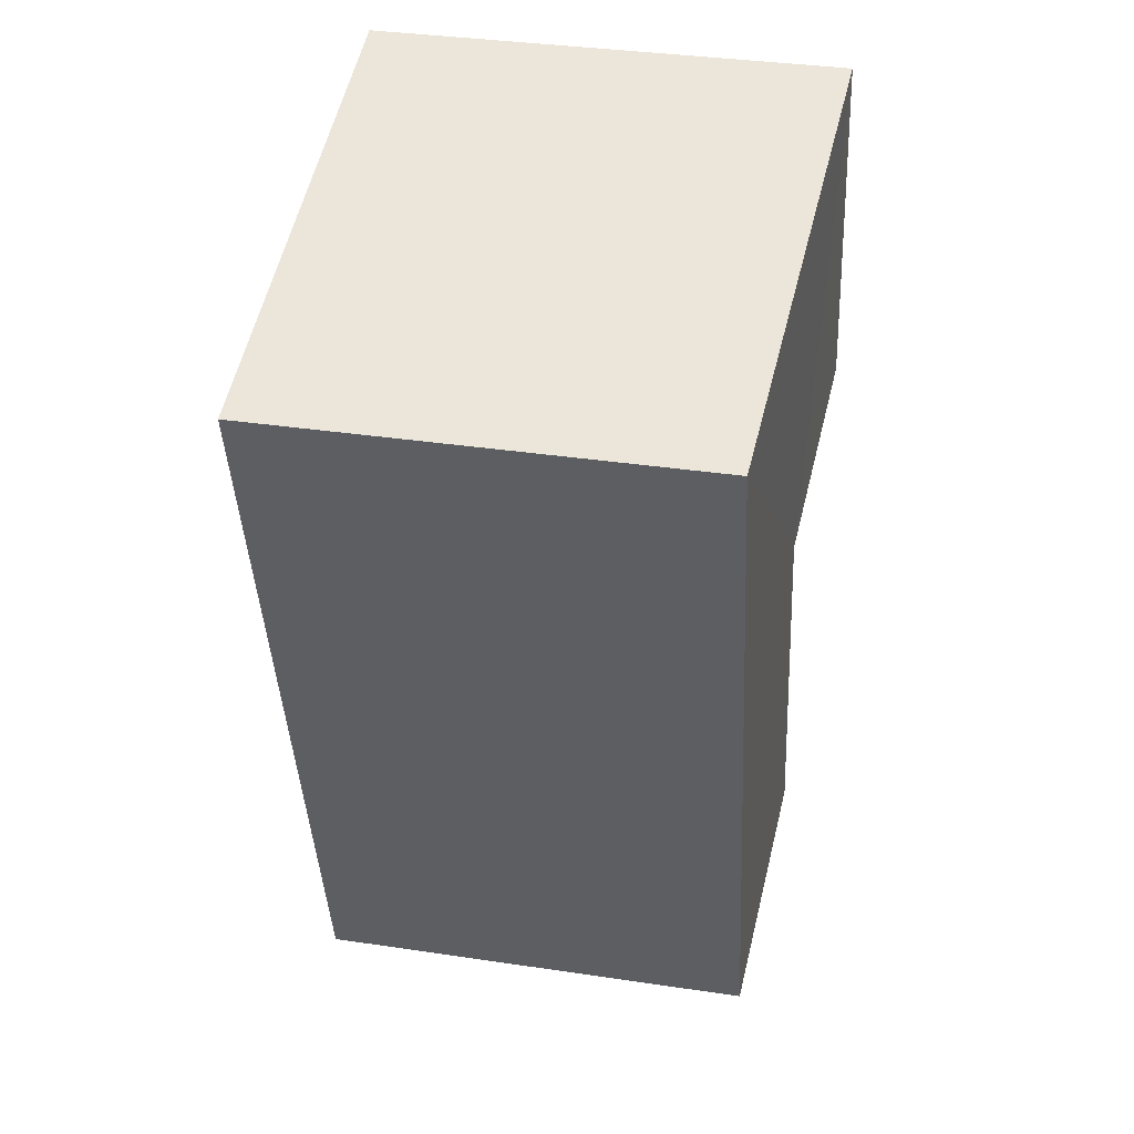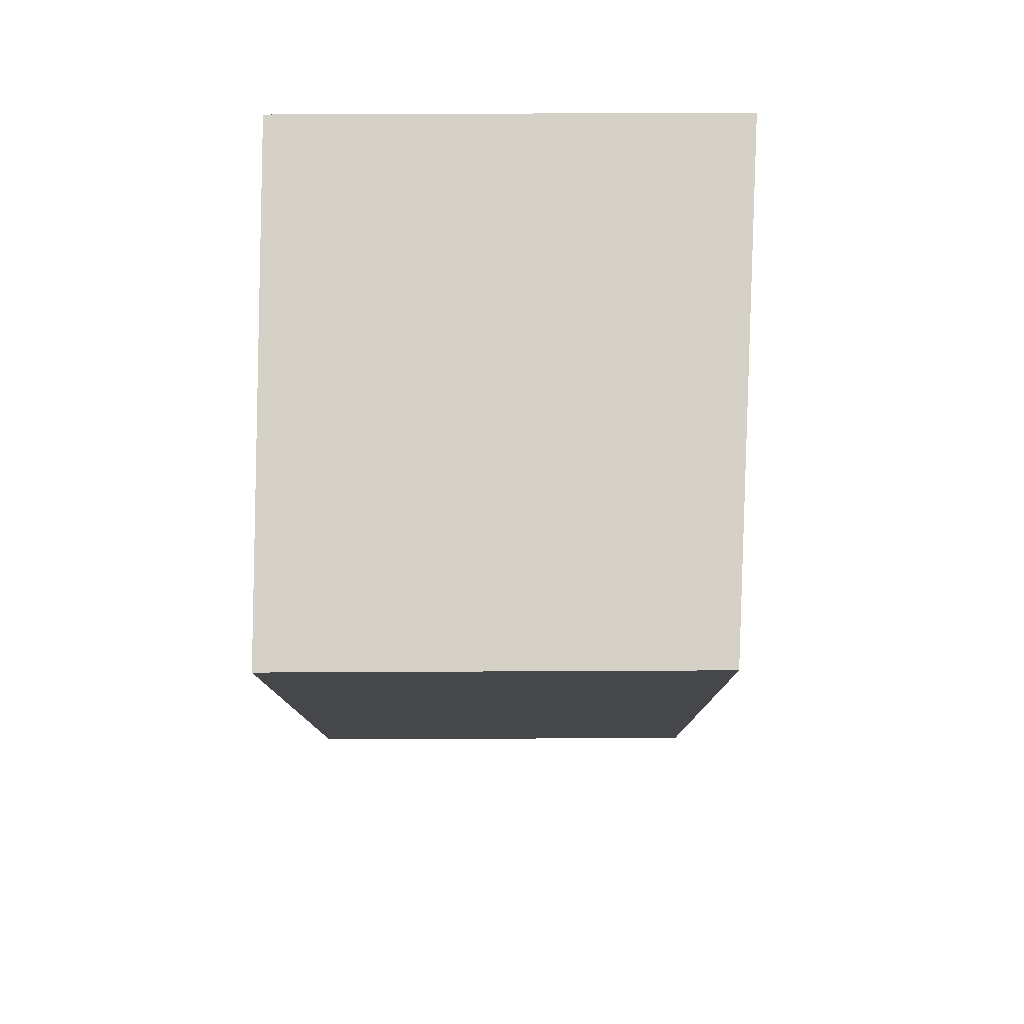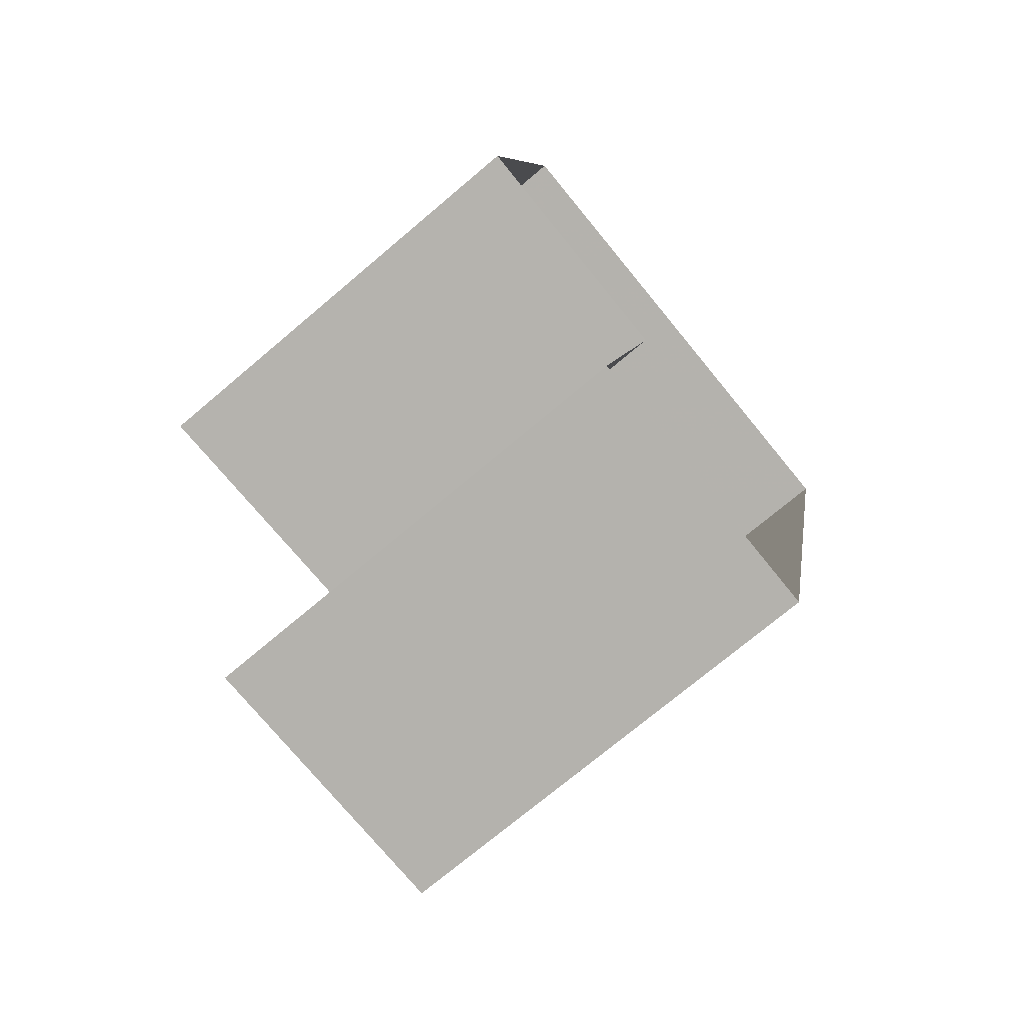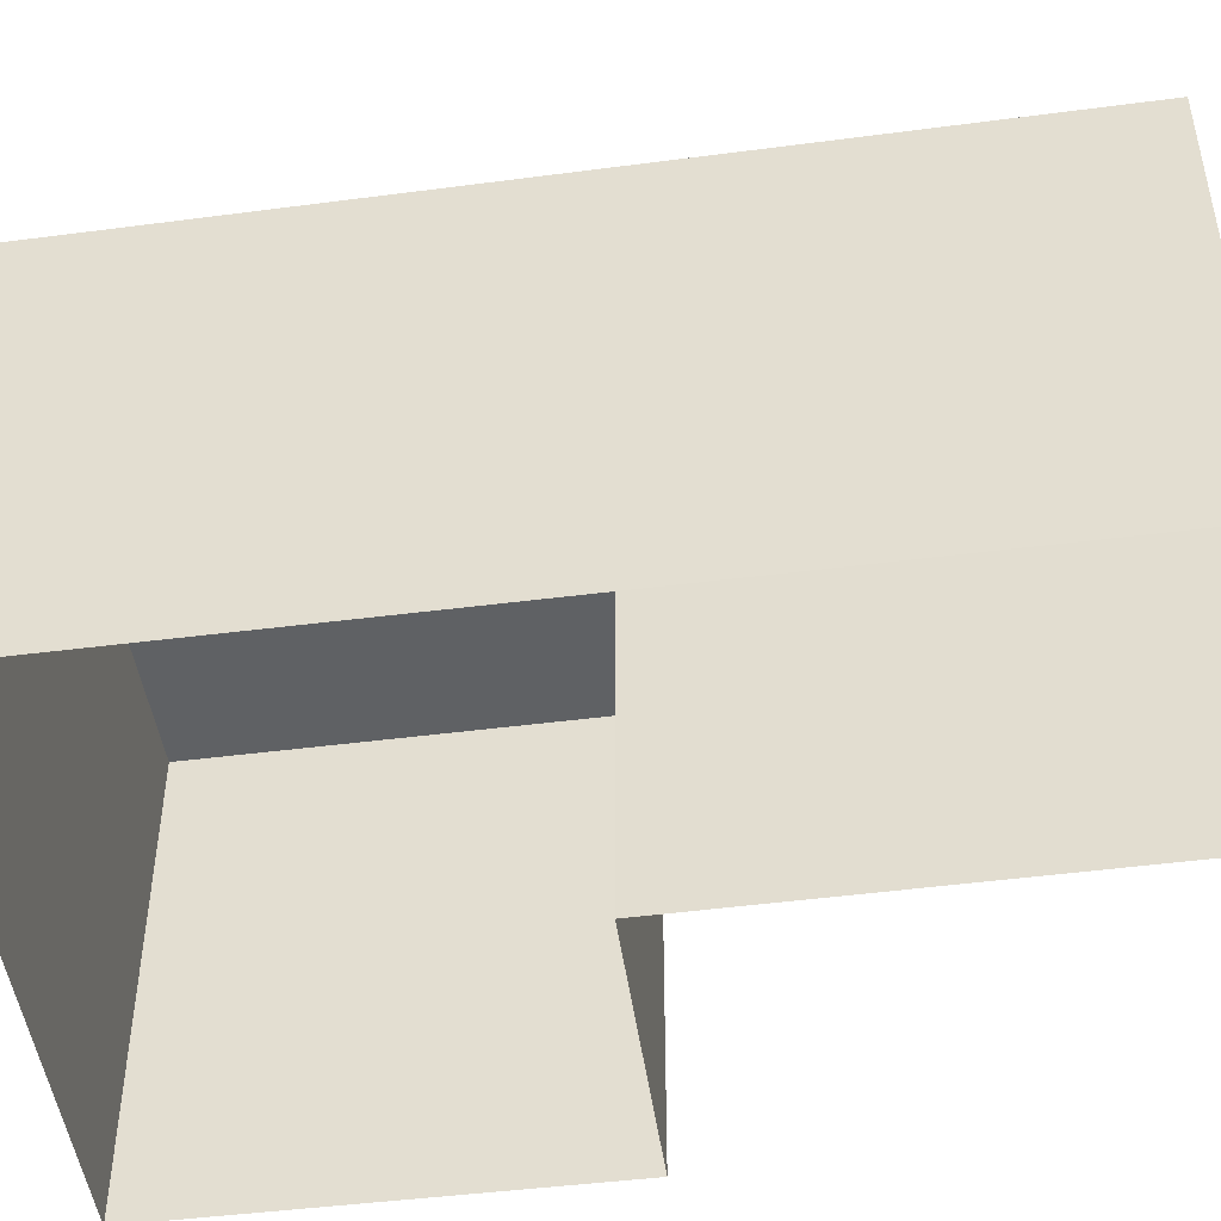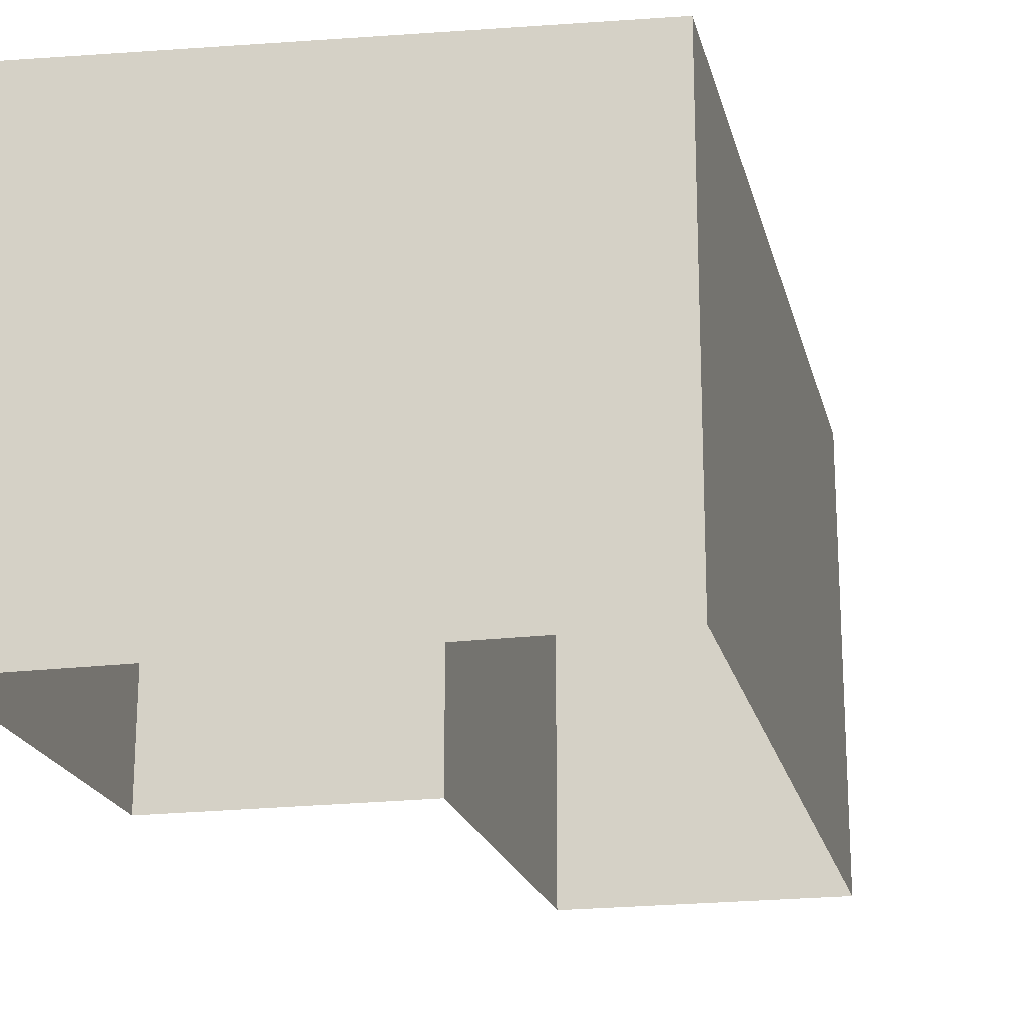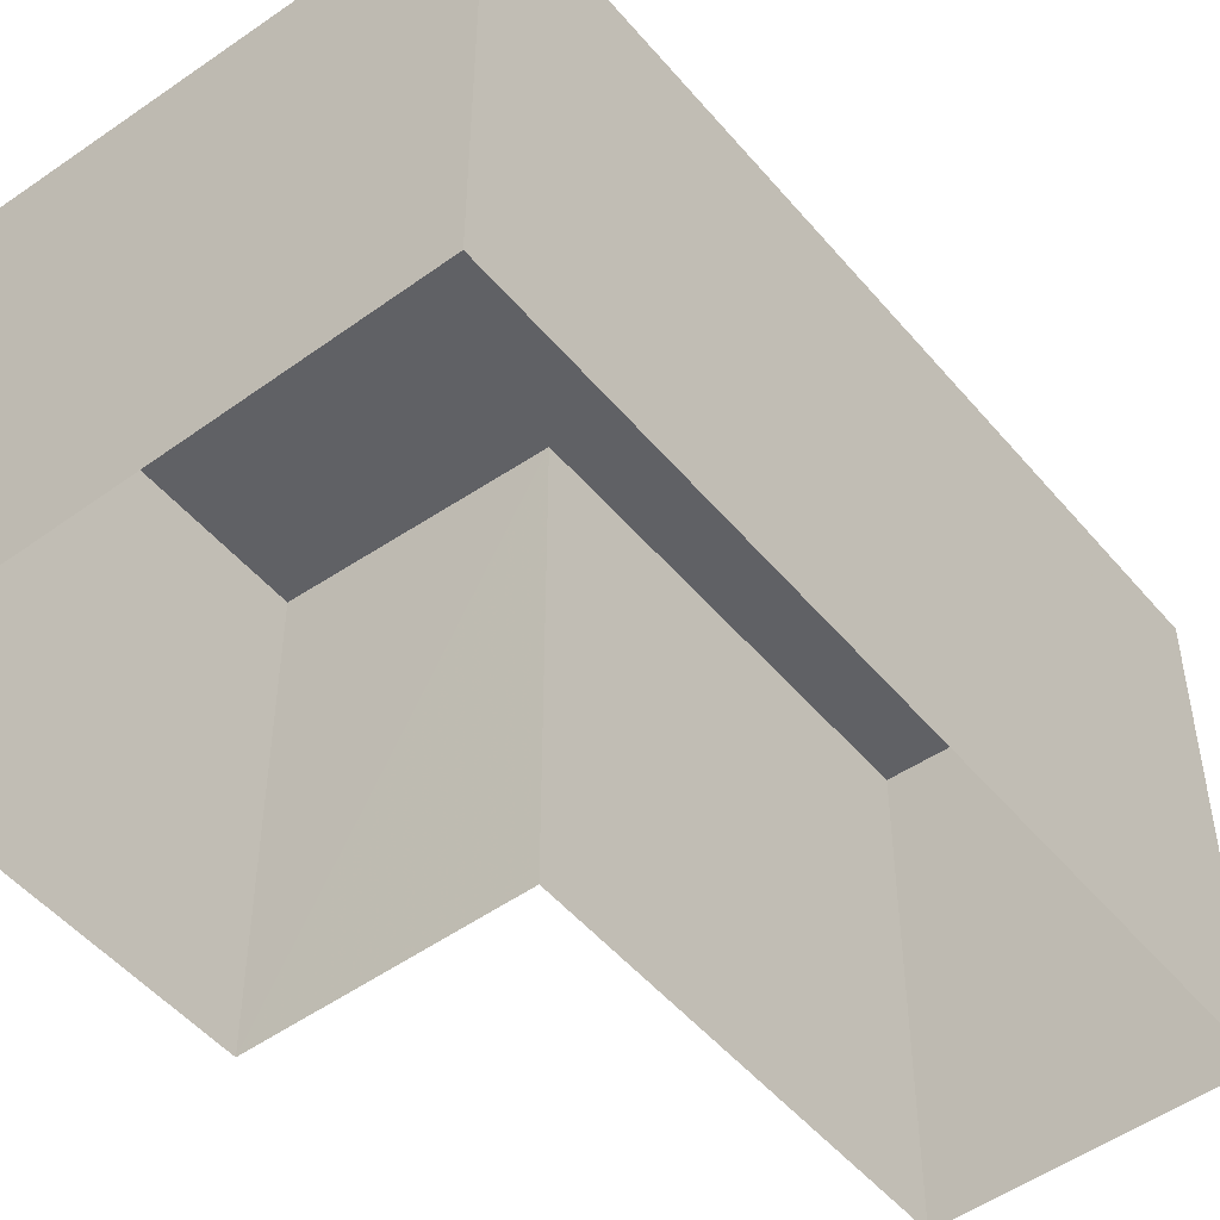
<metadata>
{"format":"obj","ext":"obj","renderer":"f3d","projection":"perspective","resolution":1024,"background":"white","views":[{"elev":37.1,"azim":-79.3,"up":"+Y"},{"elev":66.7,"azim":-90.2,"up":"+Y"},{"elev":-72.2,"azim":130.3,"up":"+Y"},{"elev":-48.9,"azim":-69.0,"up":"+Z"},{"elev":-19.9,"azim":-154.3,"up":"+Z"},{"elev":-50.1,"azim":-128.7,"up":"+Z"}]}
</metadata>
<code>
v -3.111e+05 4.293e+04 4.453
v -3.111e+05 4.292e+04 4.449
v -3.111e+05 4.292e+04 4.447
v -3.111e+05 4.292e+04 4.449
v -3.111e+05 4.291e+04 4.441
v -3.111e+05 4.291e+04 4.443
v -3.111e+05 4.291e+04 11.35
v -3.111e+05 4.291e+04 11.58
v -3.111e+05 4.292e+04 11.52
v -3.111e+05 4.292e+04 11.24
v -3.111e+05 4.293e+04 11.7
v -3.111e+05 4.292e+04 11.74
f 1 2 3
f 1 3 4
f 3 5 4
f 3 6 5
f 7 8 9
f 7 9 10
f 9 11 10
f 9 12 11
f 9 3 2
f 12 9 2
f 7 5 6
f 8 7 6
f 10 4 5
f 7 10 5
f 10 1 4
f 10 11 1
f 11 2 1
f 11 12 2
f 9 6 3
f 9 8 6

</code>
